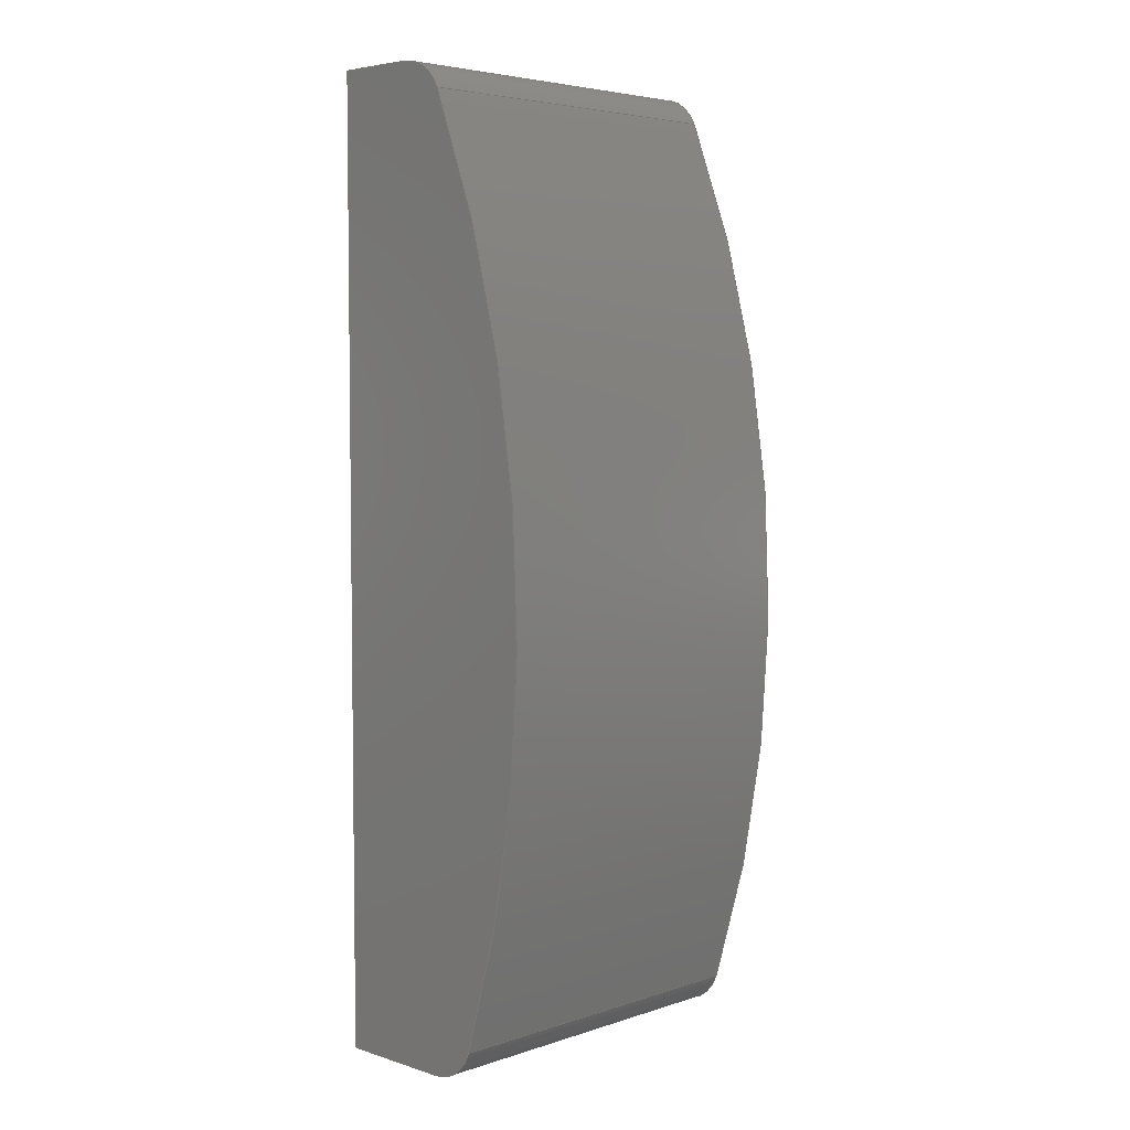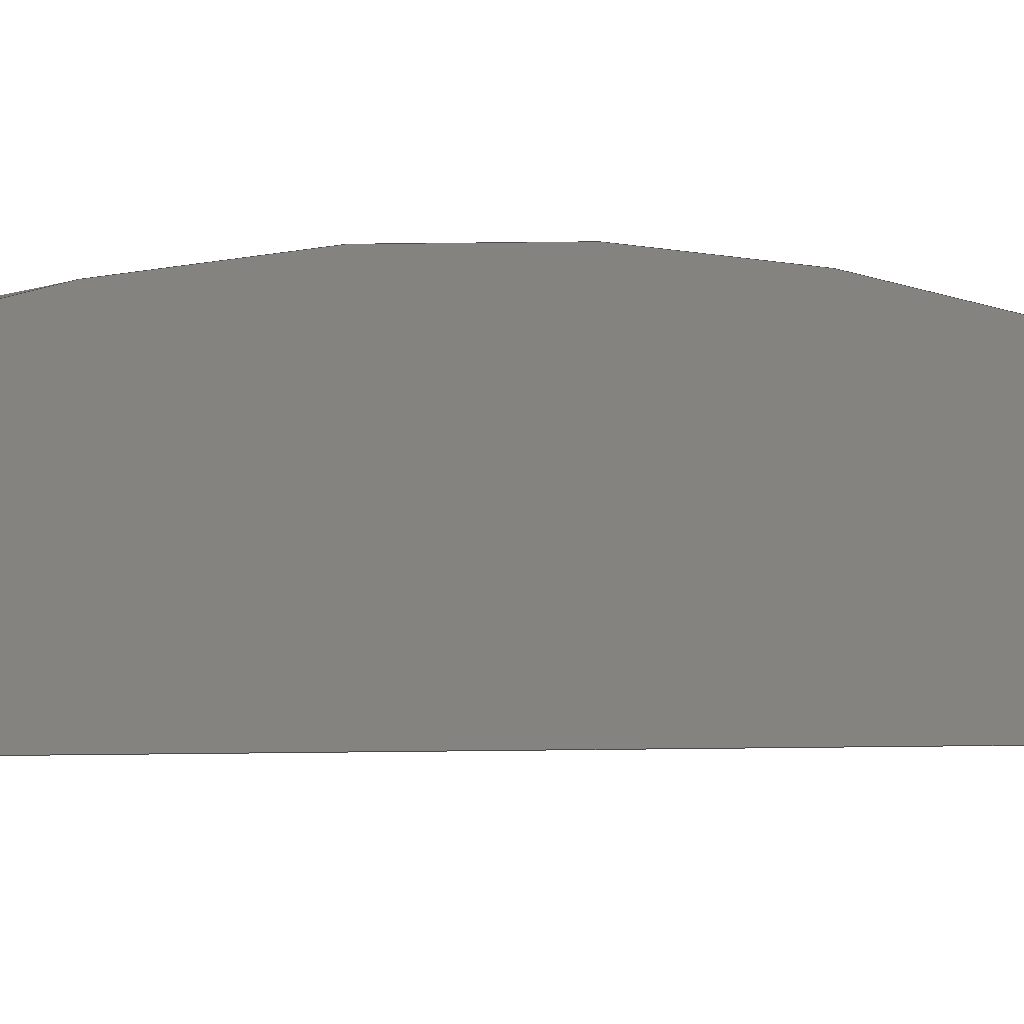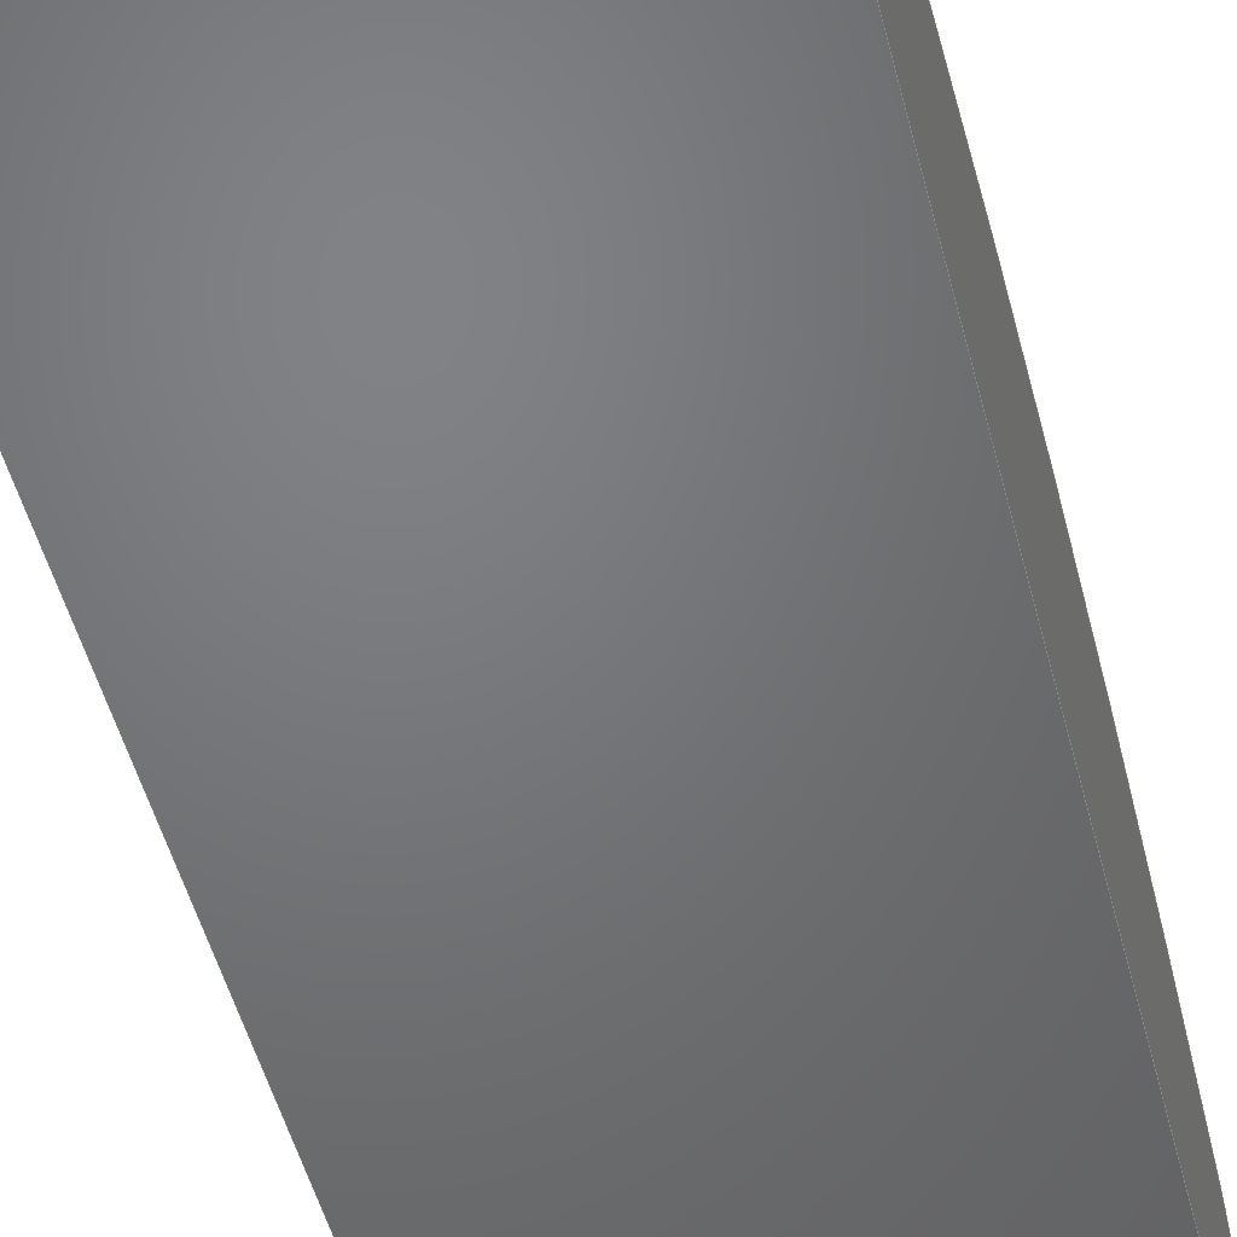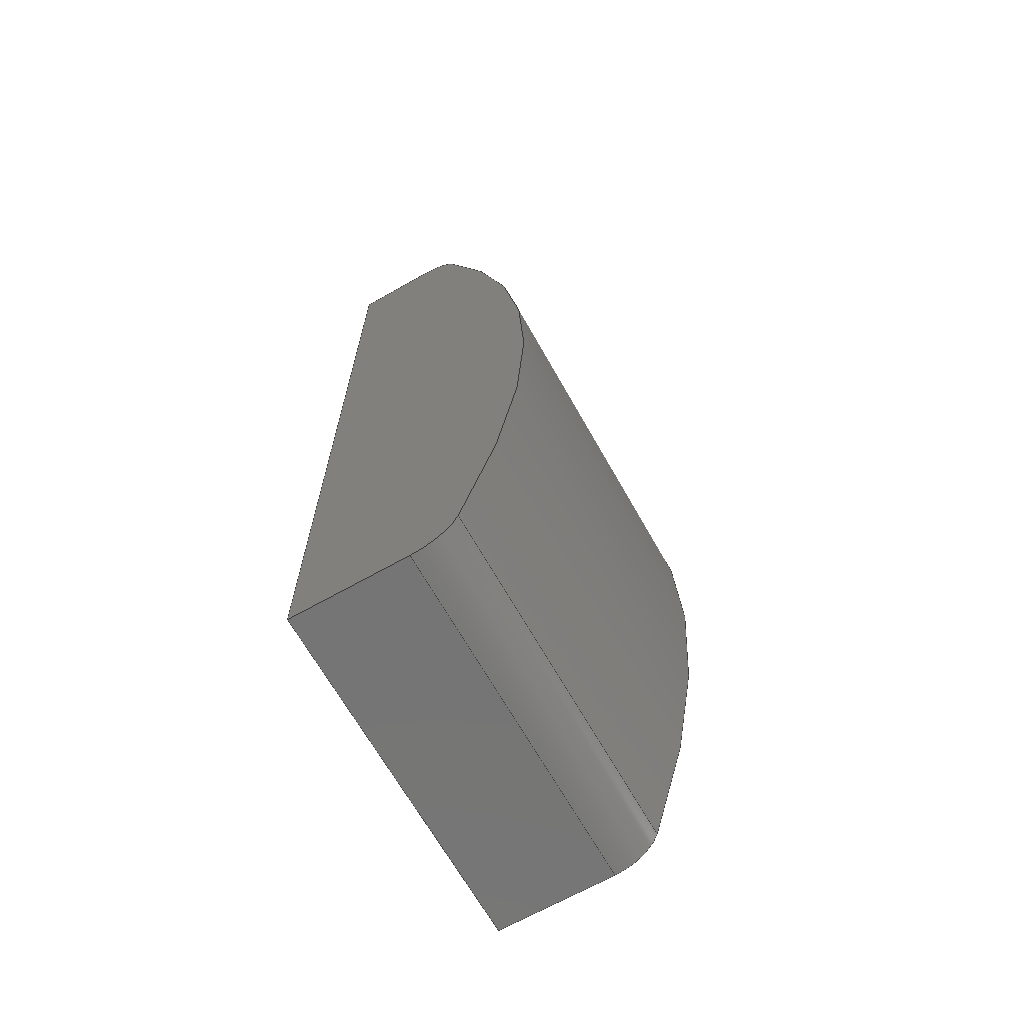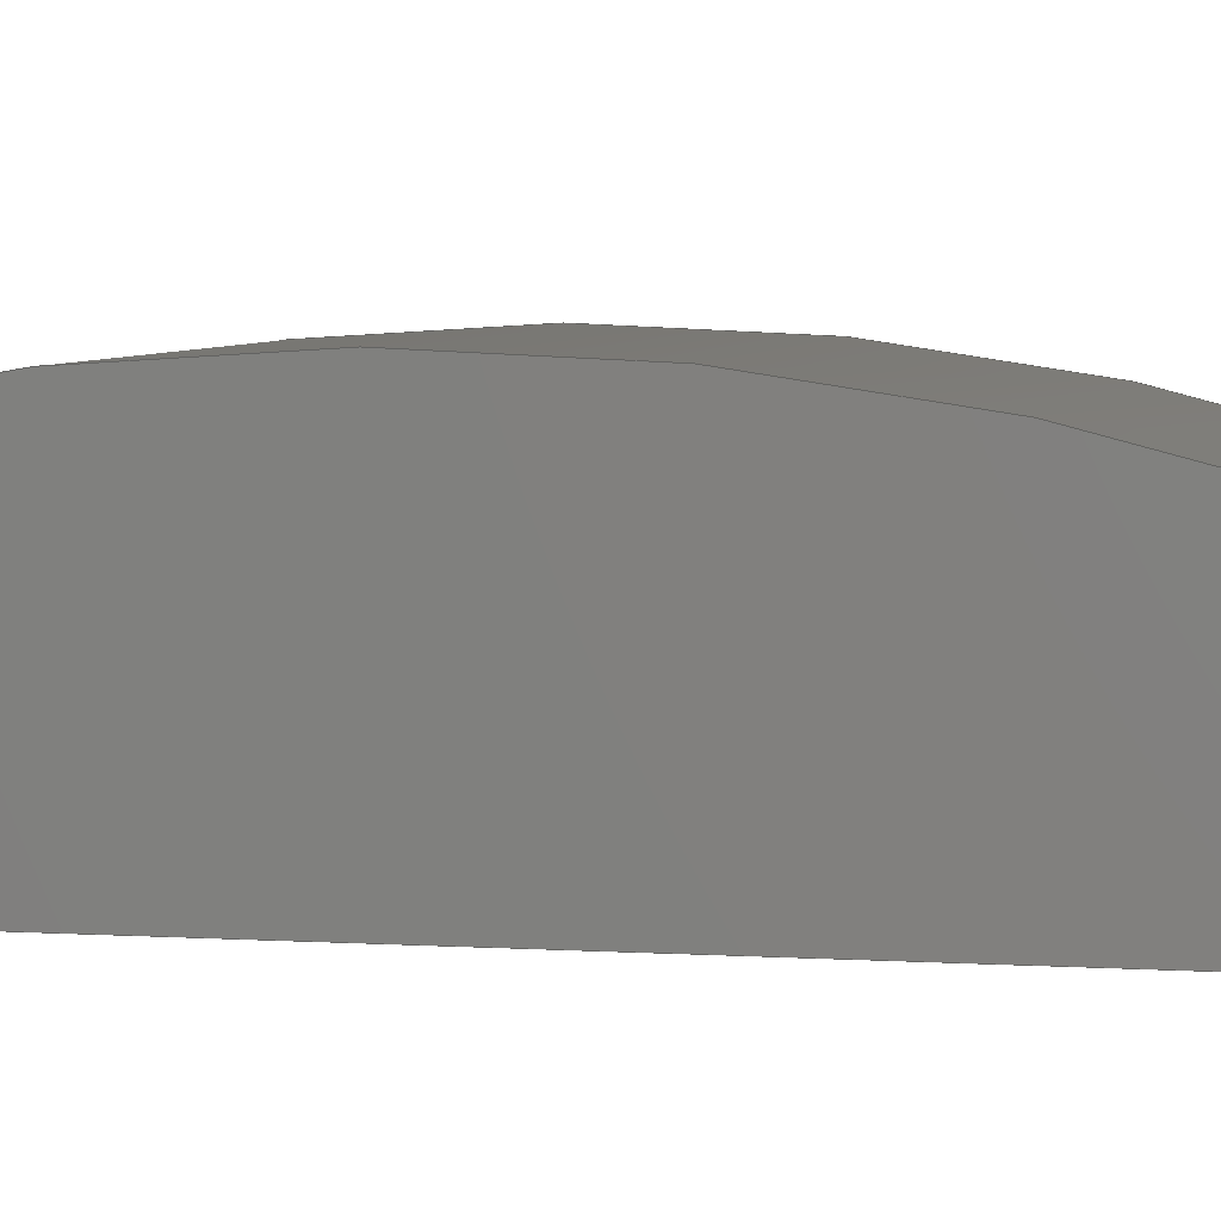
<metadata>
{"format":"step","ext":"step","renderer":"f3d","projection":"perspective","resolution":1024,"background":"white","views":[{"elev":4.8,"azim":134.5,"up":"+Z"},{"elev":-2.4,"azim":-120.7,"up":"+Y"},{"elev":-50.3,"azim":14.3,"up":"+Y"},{"elev":-67.6,"azim":119.5,"up":"+Z"},{"elev":4.9,"azim":-78.0,"up":"+Y"}]}
</metadata>
<code>
ISO-10303-21;
DATA;
#1=MECHANICAL_DESIGN_GEOMETRIC_PRESENTATION_REPRESENTATION('',(#4),#246);
#2=SHAPE_REPRESENTATION_RELATIONSHIP('SRR','None',#253,#3);
#3=ADVANCED_BREP_SHAPE_REPRESENTATION('',(#5),#245);
#4=STYLED_ITEM('',(#263),#5);
#5=MANIFOLD_SOLID_BREP('Body1',#134);
#6=CYLINDRICAL_SURFACE('',#154,0.127);
#7=CYLINDRICAL_SURFACE('',#156,3.294);
#8=CYLINDRICAL_SURFACE('',#158,0.127);
#9=FACE_OUTER_BOUND('',#17,.T.);
#10=FACE_OUTER_BOUND('',#18,.T.);
#11=FACE_OUTER_BOUND('',#19,.T.);
#12=FACE_OUTER_BOUND('',#20,.T.);
#13=FACE_OUTER_BOUND('',#21,.T.);
#14=FACE_OUTER_BOUND('',#22,.T.);
#15=FACE_OUTER_BOUND('',#23,.T.);
#16=FACE_OUTER_BOUND('',#24,.T.);
#17=EDGE_LOOP('',(#85,#86,#87,#88,#89,#90));
#18=EDGE_LOOP('',(#91,#92,#93,#94));
#19=EDGE_LOOP('',(#95,#96,#97,#98));
#20=EDGE_LOOP('',(#99,#100,#101,#102));
#21=EDGE_LOOP('',(#103,#104,#105,#106));
#22=EDGE_LOOP('',(#107,#108,#109,#110));
#23=EDGE_LOOP('',(#111,#112,#113,#114));
#24=EDGE_LOOP('',(#115,#116,#117,#118,#119,#120));
#25=CIRCLE('',#149,0.127);
#26=CIRCLE('',#150,3.294);
#27=CIRCLE('',#151,0.127);
#28=CIRCLE('',#155,0.127);
#29=CIRCLE('',#157,3.294);
#30=CIRCLE('',#159,0.127);
#31=LINE('',#208,#43);
#32=LINE('',#210,#44);
#33=LINE('',#212,#45);
#34=LINE('',#220,#46);
#35=LINE('',#222,#47);
#36=LINE('',#223,#48);
#37=LINE('',#226,#49);
#38=LINE('',#227,#50);
#39=LINE('',#231,#51);
#40=LINE('',#235,#52);
#41=LINE('',#239,#53);
#42=LINE('',#241,#54);
#43=VECTOR('',#166,1);
#44=VECTOR('',#167,1);
#45=VECTOR('',#168,1);
#46=VECTOR('',#177,1);
#47=VECTOR('',#178,1);
#48=VECTOR('',#179,1);
#49=VECTOR('',#182,1);
#50=VECTOR('',#183,1);
#51=VECTOR('',#188,1);
#52=VECTOR('',#193,1);
#53=VECTOR('',#198,1);
#54=VECTOR('',#201,1);
#55=VERTEX_POINT('',#206);
#56=VERTEX_POINT('',#207);
#57=VERTEX_POINT('',#209);
#58=VERTEX_POINT('',#211);
#59=VERTEX_POINT('',#213);
#60=VERTEX_POINT('',#215);
#61=VERTEX_POINT('',#219);
#62=VERTEX_POINT('',#221);
#63=VERTEX_POINT('',#225);
#64=VERTEX_POINT('',#229);
#65=VERTEX_POINT('',#233);
#66=VERTEX_POINT('',#237);
#67=EDGE_CURVE('',#55,#56,#31,.T.);
#68=EDGE_CURVE('',#56,#57,#32,.T.);
#69=EDGE_CURVE('',#57,#58,#33,.T.);
#70=EDGE_CURVE('',#58,#59,#25,.T.);
#71=EDGE_CURVE('',#59,#60,#26,.T.);
#72=EDGE_CURVE('',#60,#55,#27,.T.);
#73=EDGE_CURVE('',#61,#56,#34,.T.);
#74=EDGE_CURVE('',#62,#61,#35,.T.);
#75=EDGE_CURVE('',#57,#62,#36,.T.);
#76=EDGE_CURVE('',#63,#62,#37,.T.);
#77=EDGE_CURVE('',#58,#63,#38,.T.);
#78=EDGE_CURVE('',#64,#63,#28,.T.);
#79=EDGE_CURVE('',#59,#64,#39,.T.);
#80=EDGE_CURVE('',#65,#64,#29,.T.);
#81=EDGE_CURVE('',#60,#65,#40,.T.);
#82=EDGE_CURVE('',#66,#65,#30,.T.);
#83=EDGE_CURVE('',#55,#66,#41,.T.);
#84=EDGE_CURVE('',#61,#66,#42,.T.);
#85=ORIENTED_EDGE('',*,*,#67,.T.);
#86=ORIENTED_EDGE('',*,*,#68,.T.);
#87=ORIENTED_EDGE('',*,*,#69,.T.);
#88=ORIENTED_EDGE('',*,*,#70,.T.);
#89=ORIENTED_EDGE('',*,*,#71,.T.);
#90=ORIENTED_EDGE('',*,*,#72,.T.);
#91=ORIENTED_EDGE('',*,*,#73,.F.);
#92=ORIENTED_EDGE('',*,*,#74,.F.);
#93=ORIENTED_EDGE('',*,*,#75,.F.);
#94=ORIENTED_EDGE('',*,*,#68,.F.);
#95=ORIENTED_EDGE('',*,*,#75,.T.);
#96=ORIENTED_EDGE('',*,*,#76,.F.);
#97=ORIENTED_EDGE('',*,*,#77,.F.);
#98=ORIENTED_EDGE('',*,*,#69,.F.);
#99=ORIENTED_EDGE('',*,*,#77,.T.);
#100=ORIENTED_EDGE('',*,*,#78,.F.);
#101=ORIENTED_EDGE('',*,*,#79,.F.);
#102=ORIENTED_EDGE('',*,*,#70,.F.);
#103=ORIENTED_EDGE('',*,*,#79,.T.);
#104=ORIENTED_EDGE('',*,*,#80,.F.);
#105=ORIENTED_EDGE('',*,*,#81,.F.);
#106=ORIENTED_EDGE('',*,*,#71,.F.);
#107=ORIENTED_EDGE('',*,*,#81,.T.);
#108=ORIENTED_EDGE('',*,*,#82,.F.);
#109=ORIENTED_EDGE('',*,*,#83,.F.);
#110=ORIENTED_EDGE('',*,*,#72,.F.);
#111=ORIENTED_EDGE('',*,*,#83,.T.);
#112=ORIENTED_EDGE('',*,*,#84,.F.);
#113=ORIENTED_EDGE('',*,*,#73,.T.);
#114=ORIENTED_EDGE('',*,*,#67,.F.);
#115=ORIENTED_EDGE('',*,*,#84,.T.);
#116=ORIENTED_EDGE('',*,*,#82,.T.);
#117=ORIENTED_EDGE('',*,*,#80,.T.);
#118=ORIENTED_EDGE('',*,*,#78,.T.);
#119=ORIENTED_EDGE('',*,*,#76,.T.);
#120=ORIENTED_EDGE('',*,*,#74,.T.);
#121=PLANE('',#148);
#122=PLANE('',#152);
#123=PLANE('',#153);
#124=PLANE('',#160);
#125=PLANE('',#161);
#126=ADVANCED_FACE('',(#9),#121,.F.);
#127=ADVANCED_FACE('',(#10),#122,.T.);
#128=ADVANCED_FACE('',(#11),#123,.T.);
#129=ADVANCED_FACE('',(#12),#6,.T.);
#130=ADVANCED_FACE('',(#13),#7,.T.);
#131=ADVANCED_FACE('',(#14),#8,.T.);
#132=ADVANCED_FACE('',(#15),#124,.T.);
#133=ADVANCED_FACE('',(#16),#125,.T.);
#134=CLOSED_SHELL('',(#126,#127,#128,#129,#130,#131,#132,#133));
#135=DERIVED_UNIT_ELEMENT(#137,1);
#136=DERIVED_UNIT_ELEMENT(#248,3);
#137=(
MASS_UNIT()
NAMED_UNIT(*)
SI_UNIT(.KILO.,.GRAM.)
);
#138=DERIVED_UNIT((#135,#136));
#139=MEASURE_REPRESENTATION_ITEM('density measure',
POSITIVE_RATIO_MEASURE(7850),#138);
#140=PROPERTY_DEFINITION_REPRESENTATION(#145,#142);
#141=PROPERTY_DEFINITION_REPRESENTATION(#146,#143);
#142=REPRESENTATION('material name',(#144),#245);
#143=REPRESENTATION('density',(#139),#245);
#144=DESCRIPTIVE_REPRESENTATION_ITEM('Steel','Steel');
#145=PROPERTY_DEFINITION('material property','material name',#255);
#146=PROPERTY_DEFINITION('material property','density of part',#255);
#147=AXIS2_PLACEMENT_3D('placement',#204,#162,#163);
#148=AXIS2_PLACEMENT_3D('',#205,#164,#165);
#149=AXIS2_PLACEMENT_3D('',#214,#169,#170);
#150=AXIS2_PLACEMENT_3D('',#216,#171,#172);
#151=AXIS2_PLACEMENT_3D('',#217,#173,#174);
#152=AXIS2_PLACEMENT_3D('',#218,#175,#176);
#153=AXIS2_PLACEMENT_3D('',#224,#180,#181);
#154=AXIS2_PLACEMENT_3D('',#228,#184,#185);
#155=AXIS2_PLACEMENT_3D('',#230,#186,#187);
#156=AXIS2_PLACEMENT_3D('',#232,#189,#190);
#157=AXIS2_PLACEMENT_3D('',#234,#191,#192);
#158=AXIS2_PLACEMENT_3D('',#236,#194,#195);
#159=AXIS2_PLACEMENT_3D('',#238,#196,#197);
#160=AXIS2_PLACEMENT_3D('',#240,#199,#200);
#161=AXIS2_PLACEMENT_3D('',#242,#202,#203);
#162=DIRECTION('axis',(0,0,1));
#163=DIRECTION('refdir',(1,0,0));
#164=DIRECTION('center_axis',(1,0,0));
#165=DIRECTION('ref_axis',(0,0,-1));
#166=DIRECTION('',(0,-1,0));
#167=DIRECTION('',(0,0,1));
#168=DIRECTION('',(0,1,0));
#169=DIRECTION('center_axis',(-1,0,0));
#170=DIRECTION('ref_axis',(0,0.9166,0.3997));
#171=DIRECTION('center_axis',(-1,0,0));
#172=DIRECTION('ref_axis',(0,0.9467,-0.3221));
#173=DIRECTION('center_axis',(-1,0,0));
#174=DIRECTION('ref_axis',(0,0,-1));
#175=DIRECTION('center_axis',(0,-1,0));
#176=DIRECTION('ref_axis',(0,0,-1));
#177=DIRECTION('',(-1,0,0));
#178=DIRECTION('',(0,0,-1));
#179=DIRECTION('',(1,0,0));
#180=DIRECTION('center_axis',(0,0,1));
#181=DIRECTION('ref_axis',(0,-1,0));
#182=DIRECTION('',(0,-1,0));
#183=DIRECTION('',(1,0,0));
#184=DIRECTION('center_axis',(1,0,0));
#185=DIRECTION('ref_axis',(0,0.9166,0.3997));
#186=DIRECTION('center_axis',(1,0,0));
#187=DIRECTION('ref_axis',(0,0.9166,0.3997));
#188=DIRECTION('',(1,0,0));
#189=DIRECTION('center_axis',(1,0,0));
#190=DIRECTION('ref_axis',(0,0.9467,-0.3221));
#191=DIRECTION('center_axis',(1,0,0));
#192=DIRECTION('ref_axis',(0,0.9467,-0.3221));
#193=DIRECTION('',(1,0,0));
#194=DIRECTION('center_axis',(1,0,0));
#195=DIRECTION('ref_axis',(0,0,-1));
#196=DIRECTION('center_axis',(1,0,0));
#197=DIRECTION('ref_axis',(0,0,-1));
#198=DIRECTION('',(1,0,0));
#199=DIRECTION('center_axis',(0,0,-1));
#200=DIRECTION('ref_axis',(0,1,0));
#201=DIRECTION('',(0,1,0));
#202=DIRECTION('center_axis',(1,0,0));
#203=DIRECTION('ref_axis',(0,0,-1));
#204=CARTESIAN_POINT('',(0,0,0));
#205=CARTESIAN_POINT('Origin',(-0.4763,0.3066,1.27));
#206=CARTESIAN_POINT('',(-0.4763,0.3175,0));
#207=CARTESIAN_POINT('',(-0.4763,0,0));
#208=CARTESIAN_POINT('',(-0.4763,0,0));
#209=CARTESIAN_POINT('',(-0.4763,0,2.54));
#210=CARTESIAN_POINT('',(-0.4763,0,0));
#211=CARTESIAN_POINT('',(-0.4763,0.2223,2.54));
#212=CARTESIAN_POINT('',(-0.4763,0,2.54));
#213=CARTESIAN_POINT('',(-0.4763,0.3387,2.464));
#214=CARTESIAN_POINT('Origin',(-0.4763,0.2223,2.413));
#215=CARTESIAN_POINT('',(-0.4763,0.4377,0.08609));
#216=CARTESIAN_POINT('Origin',(-0.4763,-2.681,1.147));
#217=CARTESIAN_POINT('Origin',(-0.4763,0.3175,0.127));
#218=CARTESIAN_POINT('Origin',(0,0,2.54));
#219=CARTESIAN_POINT('',(0.4763,0,0));
#220=CARTESIAN_POINT('',(0,0,0));
#221=CARTESIAN_POINT('',(0.4763,0,2.54));
#222=CARTESIAN_POINT('',(0.4763,0,0));
#223=CARTESIAN_POINT('',(0,0,2.54));
#224=CARTESIAN_POINT('Origin',(0,0.2223,2.54));
#225=CARTESIAN_POINT('',(0.4763,0.2223,2.54));
#226=CARTESIAN_POINT('',(0.4763,0,2.54));
#227=CARTESIAN_POINT('',(0,0.2223,2.54));
#228=CARTESIAN_POINT('Origin',(0,0.2223,2.413));
#229=CARTESIAN_POINT('',(0.4763,0.3387,2.464));
#230=CARTESIAN_POINT('Origin',(0.4763,0.2223,2.413));
#231=CARTESIAN_POINT('',(0,0.3387,2.464));
#232=CARTESIAN_POINT('Origin',(0,-2.681,1.147));
#233=CARTESIAN_POINT('',(0.4763,0.4377,0.08609));
#234=CARTESIAN_POINT('Origin',(0.4763,-2.681,1.147));
#235=CARTESIAN_POINT('',(0,0.4377,0.08609));
#236=CARTESIAN_POINT('Origin',(0,0.3175,0.127));
#237=CARTESIAN_POINT('',(0.4763,0.3175,0));
#238=CARTESIAN_POINT('Origin',(0.4763,0.3175,0.127));
#239=CARTESIAN_POINT('',(0,0.3175,0));
#240=CARTESIAN_POINT('Origin',(0,0,0));
#241=CARTESIAN_POINT('',(0.4763,0,0));
#242=CARTESIAN_POINT('Origin',(0.4763,0.3066,1.27));
#243=UNCERTAINTY_MEASURE_WITH_UNIT(LENGTH_MEASURE(0.001),#247,
'DISTANCE_ACCURACY_VALUE',
'Maximum model space distance between geometric entities at asserted c
onnectivities');
#244=UNCERTAINTY_MEASURE_WITH_UNIT(LENGTH_MEASURE(0.001),#247,
'DISTANCE_ACCURACY_VALUE',
'Maximum model space distance between geometric entities at asserted c
onnectivities');
#245=(
GEOMETRIC_REPRESENTATION_CONTEXT(3)
GLOBAL_UNCERTAINTY_ASSIGNED_CONTEXT((#243))
GLOBAL_UNIT_ASSIGNED_CONTEXT((#247,#249,#250))
REPRESENTATION_CONTEXT('','3D')
);
#246=(
GEOMETRIC_REPRESENTATION_CONTEXT(3)
GLOBAL_UNCERTAINTY_ASSIGNED_CONTEXT((#244))
GLOBAL_UNIT_ASSIGNED_CONTEXT((#247,#249,#250))
REPRESENTATION_CONTEXT('','3D')
);
#247=(
LENGTH_UNIT()
NAMED_UNIT(*)
SI_UNIT(.CENTI.,.METRE.)
);
#248=(
LENGTH_UNIT()
NAMED_UNIT(*)
SI_UNIT($,.METRE.)
);
#249=(
NAMED_UNIT(*)
PLANE_ANGLE_UNIT()
SI_UNIT($,.RADIAN.)
);
#250=(
NAMED_UNIT(*)
SI_UNIT($,.STERADIAN.)
SOLID_ANGLE_UNIT()
);
#251=SHAPE_DEFINITION_REPRESENTATION(#252,#253);
#252=PRODUCT_DEFINITION_SHAPE('',$,#255);
#253=SHAPE_REPRESENTATION('',(#147),#245);
#254=PRODUCT_DEFINITION_CONTEXT('part definition',#259,'design');
#255=PRODUCT_DEFINITION('Flashlight_Button','Flashlight_Button v1',#256,
#254);
#256=PRODUCT_DEFINITION_FORMATION('',$,#261);
#257=PRODUCT_RELATED_PRODUCT_CATEGORY('Flashlight_Button v1',
'Flashlight_Button v1',(#261));
#258=APPLICATION_PROTOCOL_DEFINITION('international standard',
'automotive_design',2009,#259);
#259=APPLICATION_CONTEXT(
'Core Data for Automotive Mechanical Design Process');
#260=PRODUCT_CONTEXT('part definition',#259,'mechanical');
#261=PRODUCT('Flashlight_Button','Flashlight_Button v1',$,(#260));
#262=PRESENTATION_STYLE_ASSIGNMENT((#264));
#263=PRESENTATION_STYLE_ASSIGNMENT((#265));
#264=SURFACE_STYLE_USAGE(.BOTH.,#266);
#265=SURFACE_STYLE_USAGE(.BOTH.,#267);
#266=SURFACE_SIDE_STYLE('',(#268));
#267=SURFACE_SIDE_STYLE('',(#269));
#268=SURFACE_STYLE_FILL_AREA(#270);
#269=SURFACE_STYLE_FILL_AREA(#271);
#270=FILL_AREA_STYLE('Steel - Satin',(#272));
#271=FILL_AREA_STYLE('Plastic - Matte (Red)',(#273));
#272=FILL_AREA_STYLE_COLOUR('Steel - Satin',#274);
#273=FILL_AREA_STYLE_COLOUR('Plastic - Matte (Red)',#275);
#274=COLOUR_RGB('Steel - Satin',0.6275,0.6275,0.6275);
#275=COLOUR_RGB('Plastic - Matte (Red)',0.7686,0.2078,
0.1529);
ENDSEC;
END-ISO-10303-21;

</code>
